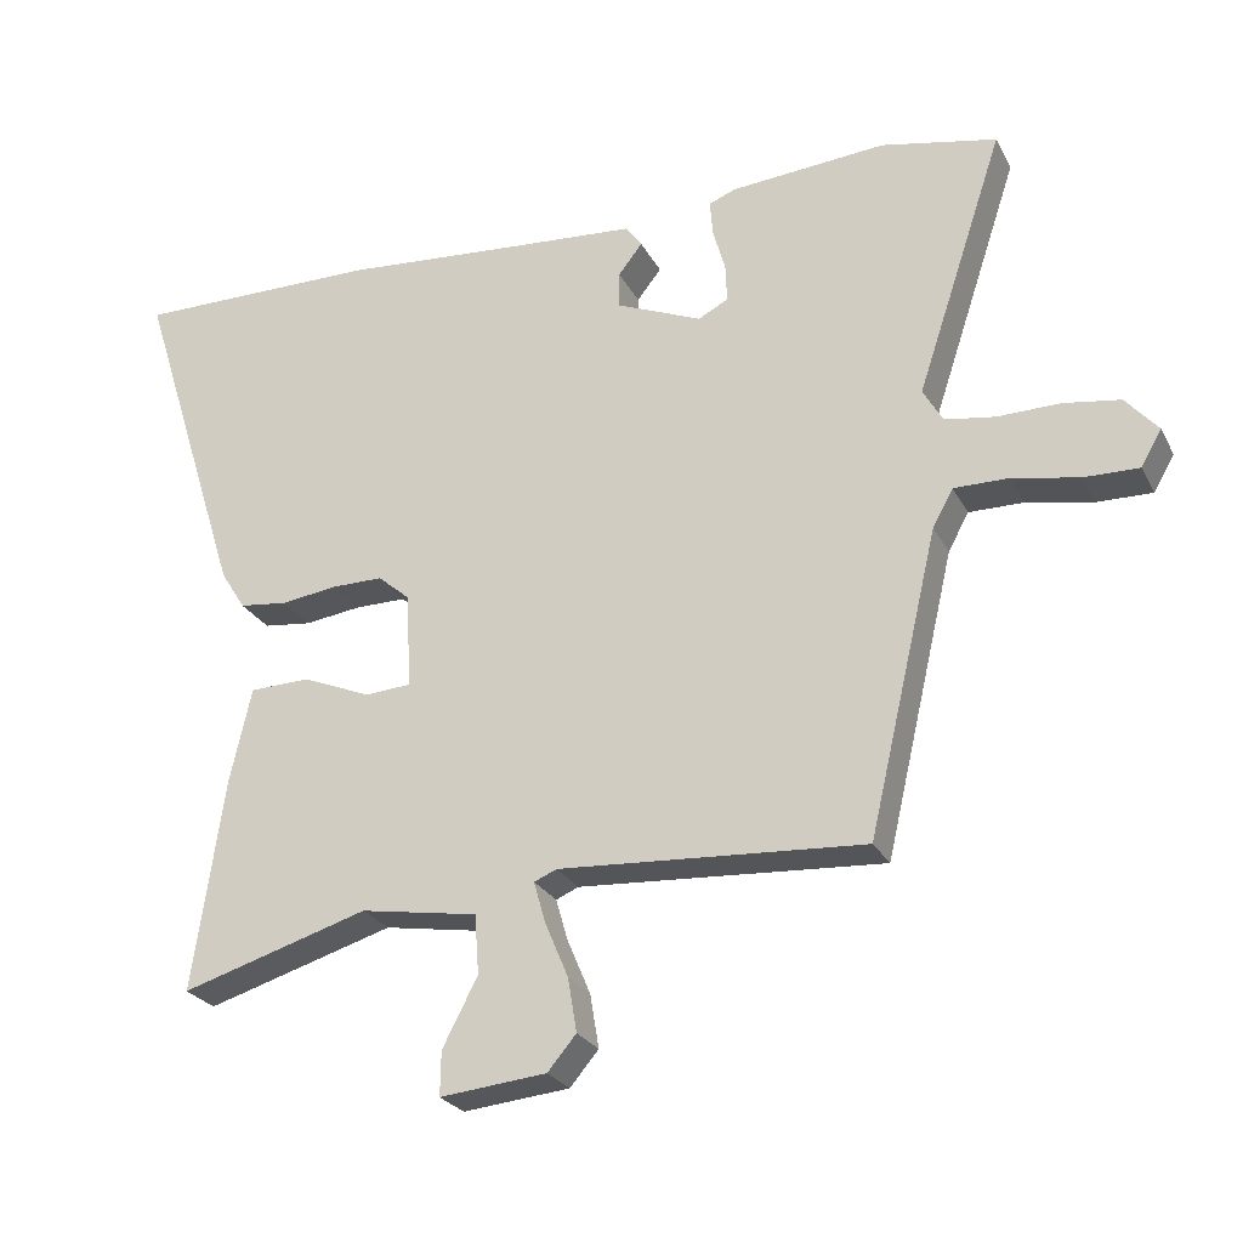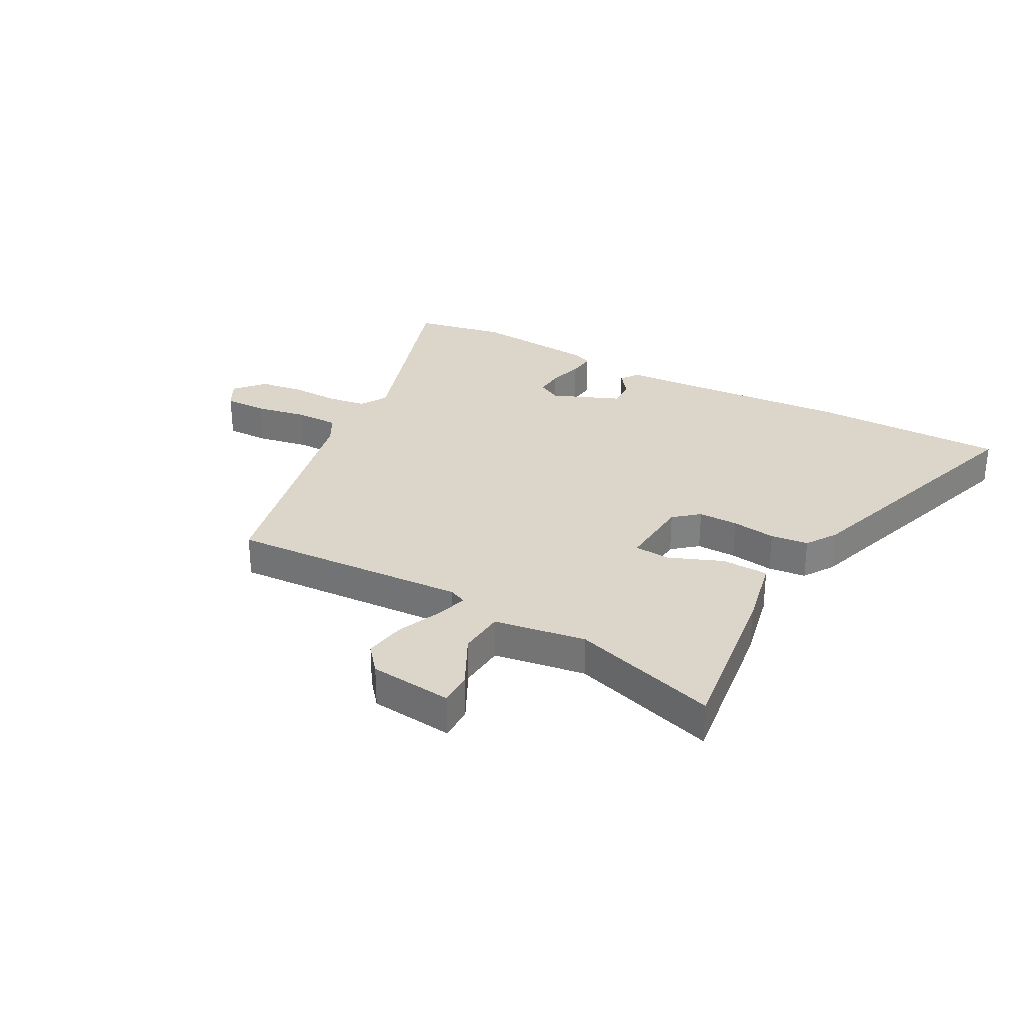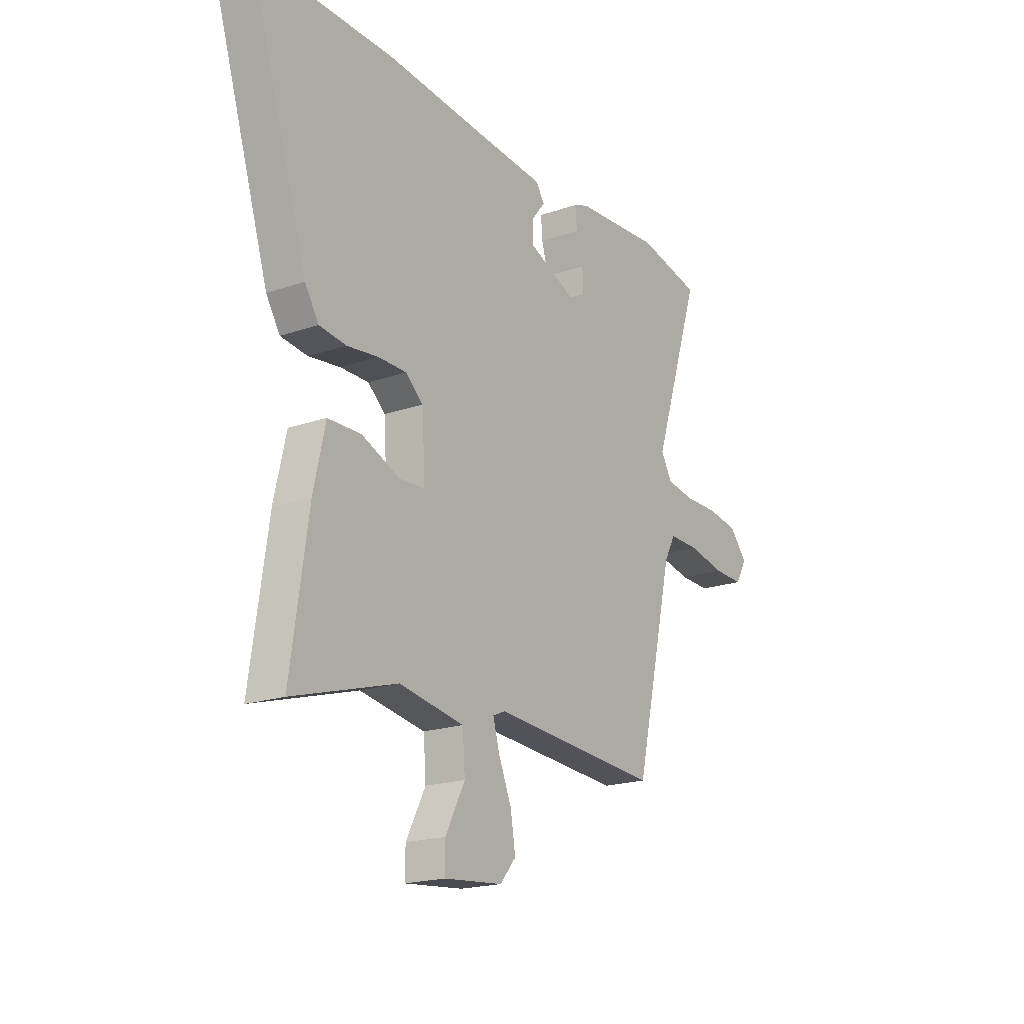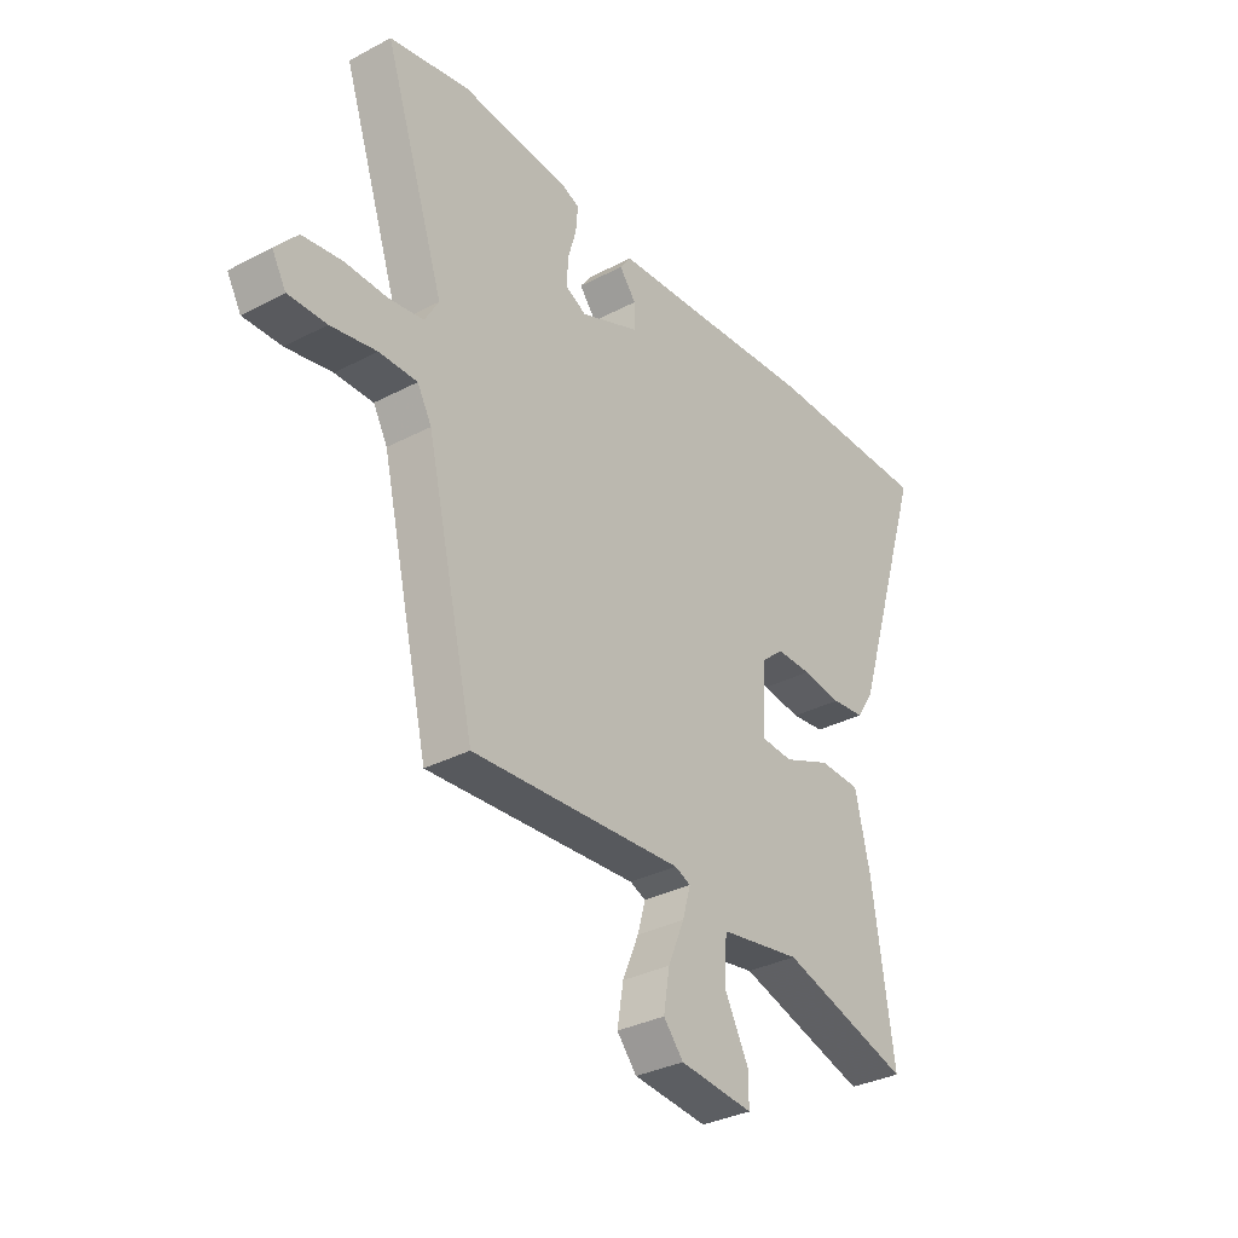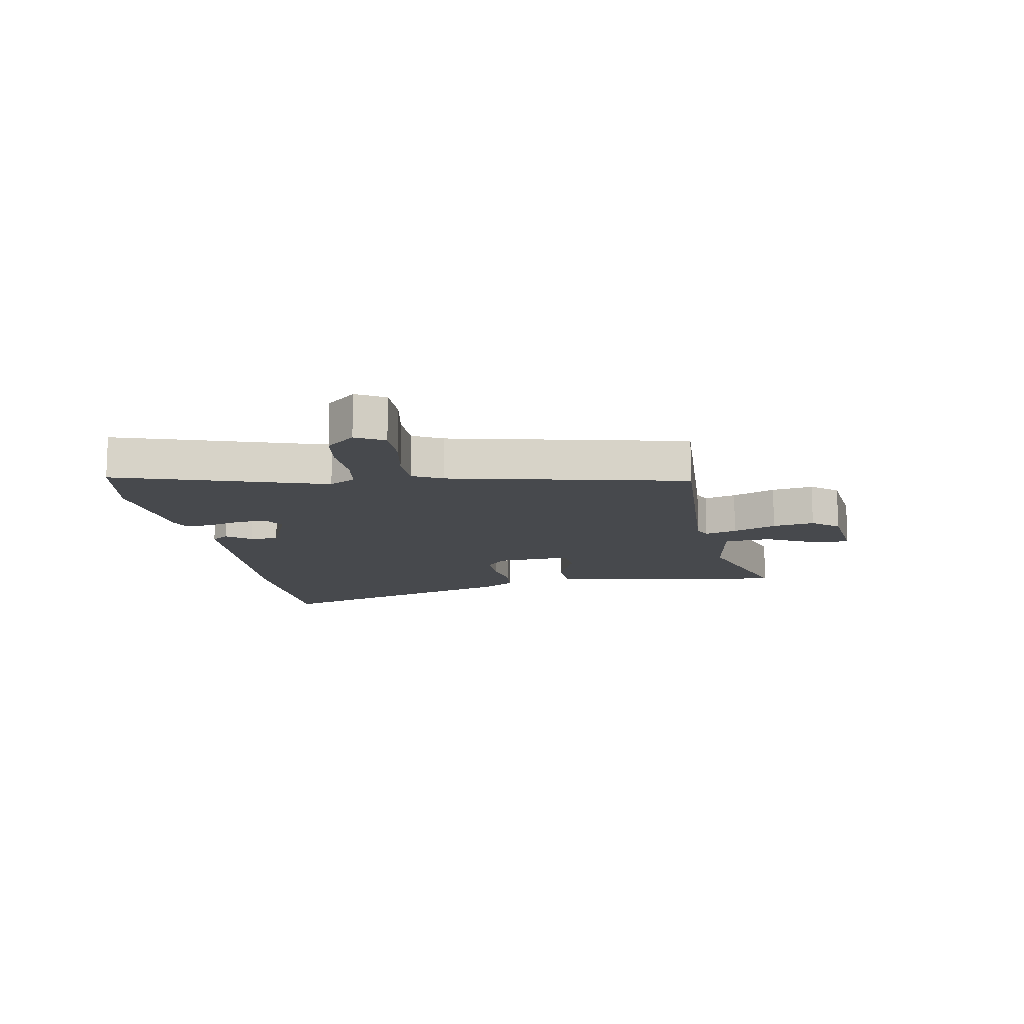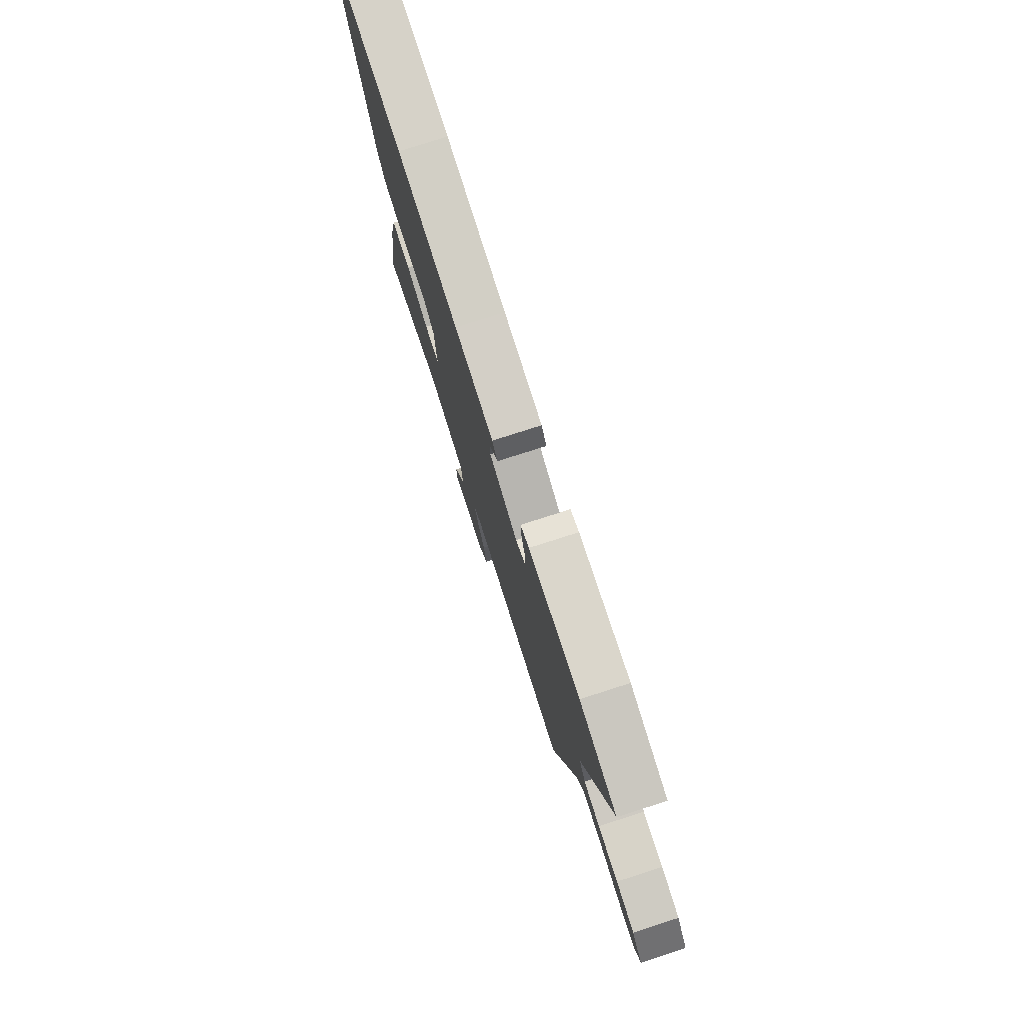
<metadata>
{"format":"obj","ext":"obj","renderer":"f3d","projection":"perspective","resolution":1024,"background":"white","views":[{"elev":-25.7,"azim":22.5,"up":"+Z"},{"elev":30.1,"azim":-150.8,"up":"+Y"},{"elev":-19.3,"azim":-56.9,"up":"+Z"},{"elev":-33.1,"azim":125.9,"up":"+Z"},{"elev":-12.4,"azim":100.8,"up":"+Y"},{"elev":77.5,"azim":72.2,"up":"+Z"}]}
</metadata>
<code>
v 0.435 0.07 -0.5
v 0.019 0.07 -0.472
v -0.012 0.07 -0.485
v 0.004 0.07 -0.541
v 0.036 0.07 -0.617
v 0.048 0.07 -0.69
v 0.009 0.07 -0.736
v -0.136 0.07 -0.75
v -0.135 0.07 -0.69
v -0.087 0.07 -0.598
v -0.093 0.07 -0.517
v -0.253 0.07 -0.49
v -0.509 0.07 -0.566
v -0.466 0.07 -0.274
v -0.437 0.07 -0.146
v -0.355 0.07 -0.144
v -0.261 0.07 -0.183
v -0.198 0.07 -0.179
v -0.206 0.07 -0.048
v -0.249 0.07 -0.011
v -0.319 0.07 -0.011
v -0.396 0.07 -0.021
v -0.462 0.07 -0.013
v -0.496 0.07 0.041
v -0.641 0.07 0.502
v -0.305 0.07 0.498
v -0.048 0.07 0.476
v 0.115 0.07 0.463
v 0.137 0.07 0.432
v 0.104 0.07 0.39
v 0.103 0.07 0.341
v 0.221 0.07 0.291
v 0.262 0.07 0.312
v 0.26 0.07 0.364
v 0.243 0.07 0.424
v 0.239 0.07 0.472
v 0.275 0.07 0.486
v 0.489 0.07 0.502
v 0.646 0.07 0.469
v 0.526 0.07 0.109
v 0.553 0.07 0.062
v 0.621 0.07 0.051
v 0.706 0.07 0.052
v 0.783 0.07 0.04
v 0.827 0.07 -0.011
v 0.799 0.07 -0.06
v 0.724 0.07 -0.058
v 0.634 0.07 -0.04
v 0.559 0.07 -0.039
v 0.531 0.07 -0.09
v 0.435 0 -0.5
v 0.019 0 -0.472
v -0.012 0 -0.485
v 0.004 0 -0.541
v 0.036 0 -0.617
v 0.048 0 -0.69
v 0.009 0 -0.736
v -0.136 0 -0.75
v -0.135 0 -0.69
v -0.087 0 -0.598
v -0.093 0 -0.517
v -0.253 0 -0.49
v -0.509 0 -0.566
v -0.466 0 -0.274
v -0.437 0 -0.146
v -0.355 0 -0.144
v -0.261 0 -0.183
v -0.198 0 -0.179
v -0.206 0 -0.048
v -0.249 0 -0.011
v -0.319 0 -0.011
v -0.396 0 -0.021
v -0.462 0 -0.013
v -0.496 0 0.041
v -0.641 0 0.502
v -0.305 0 0.498
v -0.048 0 0.476
v 0.115 0 0.463
v 0.137 0 0.432
v 0.104 0 0.39
v 0.103 0 0.341
v 0.221 0 0.291
v 0.262 0 0.312
v 0.26 0 0.364
v 0.243 0 0.424
v 0.239 0 0.472
v 0.275 0 0.486
v 0.489 0 0.502
v 0.646 0 0.469
v 0.526 0 0.109
v 0.553 0 0.062
v 0.621 0 0.051
v 0.706 0 0.052
v 0.783 0 0.04
v 0.827 0 -0.011
v 0.799 0 -0.06
v 0.724 0 -0.058
v 0.634 0 -0.04
v 0.559 0 -0.039
v 0.531 0 -0.09
f 46 47 48
f 45 46 48
f 44 45 48
f 43 44 48
f 42 43 48
f 41 42 48 49
f 40 41 49 50
f 38 39 40
f 37 38 40
f 36 37 40
f 35 36 40
f 34 35 40
f 40 50 1
f 34 40 1
f 33 34 1
f 27 28 29 30
f 27 30 31
f 26 27 31
f 25 26 31
f 24 25 31
f 23 24 31
f 22 23 31
f 21 22 31
f 20 21 31 32
f 15 16 17
f 14 15 17
f 13 14 17
f 12 13 17
f 11 12 17 18
f 8 9 10
f 7 8 10
f 6 7 10
f 5 6 10
f 4 5 10
f 3 4 10 11
f 11 18 19
f 3 11 19
f 2 3 19
f 32 33 1
f 20 32 1
f 19 20 1
f 1 2 19
f 98 97 96
f 98 96 95
f 98 95 94
f 98 94 93
f 98 93 92
f 99 98 92 91
f 100 99 91 90
f 90 89 88
f 90 88 87
f 90 87 86
f 90 86 85
f 90 85 84
f 51 100 90
f 51 90 84
f 51 84 83
f 80 79 78 77
f 81 80 77
f 81 77 76
f 81 76 75
f 81 75 74
f 81 74 73
f 81 73 72
f 81 72 71
f 82 81 71 70
f 67 66 65
f 67 65 64
f 67 64 63
f 67 63 62
f 68 67 62 61
f 60 59 58
f 60 58 57
f 60 57 56
f 60 56 55
f 60 55 54
f 61 60 54 53
f 69 68 61
f 69 61 53
f 69 53 52
f 51 83 82
f 51 82 70
f 51 70 69
f 69 52 51
f 1 51 52 2
f 2 52 53 3
f 3 53 54 4
f 4 54 55 5
f 5 55 56 6
f 6 56 57 7
f 7 57 58 8
f 8 58 59 9
f 9 59 60 10
f 10 60 61 11
f 11 61 62 12
f 12 62 63 13
f 13 63 64 14
f 14 64 65 15
f 15 65 66 16
f 16 66 67 17
f 17 67 68 18
f 18 68 69 19
f 19 69 70 20
f 20 70 71 21
f 21 71 72 22
f 22 72 73 23
f 23 73 74 24
f 24 74 75 25
f 25 75 76 26
f 26 76 77 27
f 27 77 78 28
f 28 78 79 29
f 29 79 80 30
f 30 80 81 31
f 31 81 82 32
f 32 82 83 33
f 33 83 84 34
f 34 84 85 35
f 35 85 86 36
f 36 86 87 37
f 37 87 88 38
f 38 88 89 39
f 39 89 90 40
f 40 90 91 41
f 41 91 92 42
f 42 92 93 43
f 43 93 94 44
f 44 94 95 45
f 45 95 96 46
f 46 96 97 47
f 47 97 98 48
f 48 98 99 49
f 49 99 100 50
f 50 100 51 1

</code>
